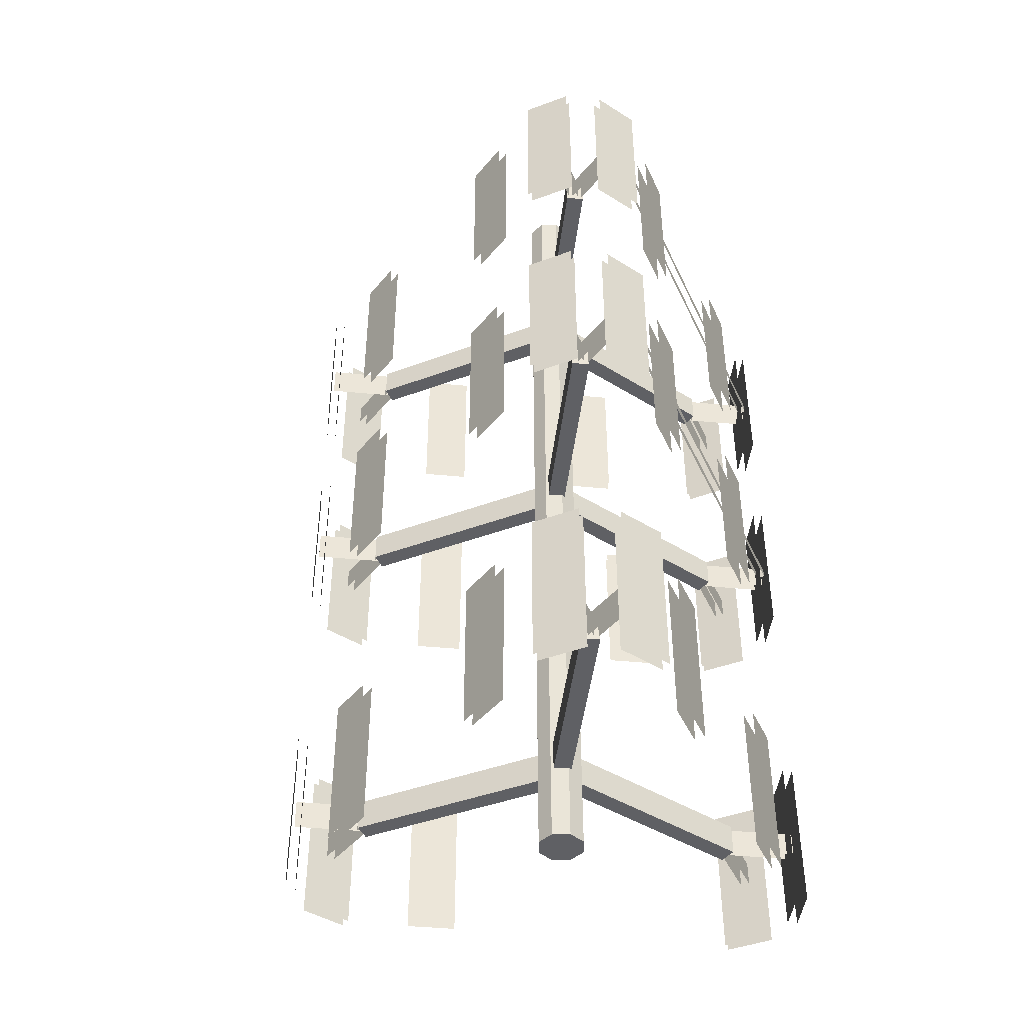
<metadata>
{"format":"obj","ext":"obj","renderer":"f3d","projection":"perspective","resolution":1024,"background":"white","views":[{"elev":-43.9,"azim":-66.4,"up":"+Z"}]}
</metadata>
<code>
o Antenna_1_lod_2_Cube.044
v -0.5359 -0.2763 -0.6313
v -0.557 -0.2763 -0.6313
v -0.5359 -0.2763 -0.9687
v -0.557 -0.2763 -0.9687
v -0.5359 -0.1751 -0.6313
v -0.557 -0.1751 -0.6313
v -0.5359 -0.1751 -0.9687
v -0.557 -0.1751 -0.9687
v -0.3891 -0.2339 -0.7739
v -0.4665 -0.3678 -0.7739
v -0.3891 -0.2339 -0.8262
v -0.4665 -0.3678 -0.8262
v -0.4056 -0.2245 -0.7739
v -0.4829 -0.3584 -0.7739
v -0.4056 -0.2245 -0.8262
v -0.4829 -0.3584 -0.8262
v 0.01537 -0.01304 -0.7668
v -0.3955 -0.2502 -0.7668
v 0.01537 -0.01304 -0.8332
v -0.3955 -0.2502 -0.8332
v -0.00361 0.01983 -0.7668
v -0.4144 -0.2174 -0.7668
v -0.00361 0.01983 -0.8332
v -0.4144 -0.2174 -0.8332
v -0.3964 -0.2404 -0.7739
v -0.551 -0.2404 -0.7739
v -0.3964 -0.2404 -0.8262
v -0.551 -0.2404 -0.8262
v -0.3964 -0.2214 -0.7739
v -0.551 -0.2214 -0.7739
v -0.3964 -0.2214 -0.8262
v -0.551 -0.2214 -0.8262
v -0.4173 -0.3805 -0.6313
v -0.4278 -0.3988 -0.6313
v -0.4173 -0.3805 -0.9687
v -0.4278 -0.3988 -0.9687
v -0.505 -0.3299 -0.6313
v -0.5155 -0.3482 -0.6313
v -0.505 -0.3299 -0.9687
v -0.5155 -0.3482 -0.9687
v 0.5073 -0.3259 -0.6313
v 0.5178 -0.3442 -0.6313
v 0.5073 -0.3259 -0.9687
v 0.5178 -0.3442 -0.9687
v 0.4196 -0.3766 -0.6313
v 0.4301 -0.3948 -0.6313
v 0.4196 -0.3766 -0.9687
v 0.4301 -0.3948 -0.9687
v 0.3972 -0.22 -0.7739
v 0.5518 -0.22 -0.7739
v 0.3972 -0.22 -0.8262
v 0.5518 -0.22 -0.8262
v 0.3972 -0.239 -0.7739
v 0.5518 -0.239 -0.7739
v 0.3972 -0.239 -0.8262
v 0.5518 -0.239 -0.8262
v 0.00361 0.01983 -0.7668
v 0.4144 -0.2174 -0.7668
v 0.00361 0.01983 -0.8332
v 0.4144 -0.2174 -0.8332
v -0.01537 -0.01304 -0.7668
v 0.3955 -0.2502 -0.7668
v -0.01537 -0.01304 -0.8332
v 0.3955 -0.2502 -0.8332
v 0.4064 -0.2231 -0.7739
v 0.4837 -0.357 -0.7739
v 0.4064 -0.2231 -0.8262
v 0.4837 -0.357 -0.8262
v 0.3899 -0.2326 -0.7739
v 0.4672 -0.3665 -0.7739
v 0.3899 -0.2326 -0.8262
v 0.4672 -0.3665 -0.8262
v 0.5382 -0.1711 -0.6313
v 0.5593 -0.1711 -0.6313
v 0.5382 -0.1711 -0.9687
v 0.5593 -0.1711 -0.9687
v 0.5382 -0.2724 -0.6313
v 0.5593 -0.2724 -0.6313
v 0.5382 -0.2724 -0.9687
v 0.5593 -0.2724 -0.9687
v 0.02865 0.6023 -0.6313
v 0.0392 0.6205 -0.6313
v 0.02865 0.6023 -0.9687
v 0.0392 0.6205 -0.9687
v 0.1163 0.5516 -0.6313
v 0.1269 0.5699 -0.6313
v 0.1163 0.5516 -0.9687
v 0.1269 0.5699 -0.9687
v -0.008028 0.454 -0.7739
v -0.08534 0.5879 -0.7739
v -0.008028 0.454 -0.8262
v -0.08534 0.5879 -0.8262
v 0.008405 0.4635 -0.7739
v -0.0689 0.5974 -0.7739
v 0.008405 0.4635 -0.8262
v -0.0689 0.5974 -0.8262
v -0.01898 -0.006787 -0.7668
v -0.01898 0.4676 -0.7668
v -0.01898 -0.006787 -0.8332
v -0.01898 0.4676 -0.8332
v 0.01898 -0.006787 -0.7668
v 0.01898 0.4676 -0.7668
v 0.01898 -0.006787 -0.8332
v 0.01898 0.4676 -0.8332
v -0.009951 0.4635 -0.7739
v 0.06736 0.5974 -0.7739
v -0.009951 0.4635 -0.8262
v 0.06736 0.5974 -0.8262
v 0.006483 0.454 -0.7739
v 0.08379 0.5879 -0.7739
v 0.006483 0.454 -0.8262
v 0.08379 0.5879 -0.8262
v -0.1209 0.5516 -0.6313
v -0.1314 0.5699 -0.6313
v -0.1209 0.5516 -0.9687
v -0.1314 0.5699 -0.9687
v -0.03321 0.6023 -0.6313
v -0.04376 0.6205 -0.6313
v -0.03321 0.6023 -0.9687
v -0.04376 0.6205 -0.9687
v 0.2929 -0.3605 -0.6313
v 0.2929 -0.3816 -0.6313
v 0.2929 -0.3605 -0.9687
v 0.2929 -0.3816 -0.9687
v 0.1916 -0.3605 -0.6313
v 0.1916 -0.3816 -0.6313
v 0.1916 -0.3605 -0.9687
v 0.1916 -0.3816 -0.9687
v -0.1879 -0.3622 -0.6313
v -0.1879 -0.3833 -0.6313
v -0.1879 -0.3622 -0.9687
v -0.1879 -0.3833 -0.9687
v -0.2891 -0.3622 -0.6313
v -0.2891 -0.3833 -0.6313
v -0.2891 -0.3622 -0.9687
v -0.2891 -0.3833 -0.9687
v 0.2366 0.3536 -0.9687
v 0.2184 0.3431 -0.9687
v 0.2366 0.3536 -0.6313
v 0.2184 0.3431 -0.6313
v 0.186 0.4413 -0.9687
v 0.1677 0.4308 -0.9687
v 0.186 0.4413 -0.6313
v 0.1677 0.4308 -0.6313
v -0.4245 0.0271 -0.9687
v -0.4062 0.01656 -0.9687
v -0.4245 0.0271 -0.6313
v -0.4062 0.01656 -0.6313
v -0.4751 -0.06057 -0.9687
v -0.4568 -0.07112 -0.9687
v -0.4751 -0.06057 -0.6313
v -0.4568 -0.07112 -0.6313
v -0.2179 0.346 -0.6313
v -0.2361 0.3566 -0.6313
v -0.2179 0.346 -0.9687
v -0.2361 0.3566 -0.9687
v -0.1673 0.4337 -0.6313
v -0.1855 0.4443 -0.6313
v -0.1673 0.4337 -0.9687
v -0.1855 0.4443 -0.9687
v 0.5073 -0.3259 0.1687
v 0.5178 -0.3442 0.1687
v 0.5073 -0.3259 -0.1687
v 0.5178 -0.3442 -0.1687
v 0.4196 -0.3766 0.1687
v 0.4301 -0.3948 0.1687
v 0.4196 -0.3766 -0.1687
v 0.4301 -0.3948 -0.1687
v 0.3972 -0.22 0.02615
v 0.5518 -0.22 0.02615
v 0.3972 -0.22 -0.02615
v 0.5518 -0.22 -0.02615
v 0.3972 -0.239 0.02615
v 0.5518 -0.239 0.02615
v 0.3972 -0.239 -0.02615
v 0.5518 -0.239 -0.02615
v 0.00361 0.01983 0.03321
v 0.4144 -0.2174 0.03321
v 0.00361 0.01983 -0.03321
v 0.4144 -0.2174 -0.03321
v -0.01537 -0.01304 0.03321
v 0.3955 -0.2502 0.03321
v -0.01537 -0.01304 -0.03321
v 0.3955 -0.2502 -0.03321
v 0.4064 -0.2231 0.02615
v 0.4837 -0.357 0.02615
v 0.4064 -0.2231 -0.02615
v 0.4837 -0.357 -0.02615
v 0.3899 -0.2326 0.02615
v 0.4672 -0.3665 0.02615
v 0.3899 -0.2326 -0.02615
v 0.4672 -0.3665 -0.02615
v 0.5382 -0.1711 0.1687
v 0.5593 -0.1711 0.1687
v 0.5382 -0.1711 -0.1687
v 0.5593 -0.1711 -0.1687
v 0.5382 -0.2724 0.1687
v 0.5593 -0.2724 0.1687
v 0.5382 -0.2724 -0.1687
v 0.5593 -0.2724 -0.1687
v 0.02865 0.6023 0.1687
v 0.0392 0.6205 0.1687
v 0.02865 0.6023 -0.1687
v 0.0392 0.6205 -0.1687
v 0.1163 0.5516 0.1687
v 0.1269 0.5699 0.1687
v 0.1163 0.5516 -0.1687
v 0.1269 0.5699 -0.1687
v -0.008028 0.454 0.02615
v -0.08534 0.5879 0.02615
v -0.008028 0.454 -0.02615
v -0.08534 0.5879 -0.02615
v 0.008405 0.4635 0.02615
v -0.0689 0.5974 0.02615
v 0.008405 0.4635 -0.02615
v -0.0689 0.5974 -0.02615
v -0.01898 -0.006787 0.03321
v -0.01898 0.4676 0.03321
v -0.01898 -0.006787 -0.03321
v -0.01898 0.4676 -0.03321
v 0.01898 -0.006787 0.03321
v 0.01898 0.4676 0.03321
v 0.01898 -0.006787 -0.03321
v 0.01898 0.4676 -0.03321
v -0.009951 0.4635 0.02615
v 0.06736 0.5974 0.02615
v -0.009951 0.4635 -0.02615
v 0.06736 0.5974 -0.02615
v 0.006483 0.454 0.02615
v 0.08379 0.5879 0.02615
v 0.006483 0.454 -0.02615
v 0.08379 0.5879 -0.02615
v -0.1209 0.5516 0.1687
v -0.1314 0.5699 0.1687
v -0.1209 0.5516 -0.1687
v -0.1314 0.5699 -0.1687
v -0.03321 0.6023 0.1687
v -0.04376 0.6205 0.1687
v -0.03321 0.6023 -0.1687
v -0.04376 0.6205 -0.1687
v -0.5359 -0.2763 0.1687
v -0.557 -0.2763 0.1687
v -0.5359 -0.2763 -0.1687
v -0.557 -0.2763 -0.1687
v -0.5359 -0.1751 0.1687
v -0.557 -0.1751 0.1687
v -0.5359 -0.1751 -0.1687
v -0.557 -0.1751 -0.1687
v -0.3891 -0.2339 0.02615
v -0.4665 -0.3678 0.02615
v -0.3891 -0.2339 -0.02615
v -0.4665 -0.3678 -0.02615
v -0.4056 -0.2245 0.02615
v -0.4829 -0.3584 0.02615
v -0.4056 -0.2245 -0.02615
v -0.4829 -0.3584 -0.02615
v 0.01537 -0.01304 0.03321
v -0.3955 -0.2502 0.03321
v 0.01537 -0.01304 -0.03321
v -0.3955 -0.2502 -0.03321
v -0.00361 0.01983 0.03321
v -0.4144 -0.2174 0.03321
v -0.00361 0.01983 -0.03321
v -0.4144 -0.2174 -0.03321
v -0.3964 -0.2404 0.02615
v -0.551 -0.2404 0.02615
v -0.3964 -0.2404 -0.02615
v -0.551 -0.2404 -0.02615
v -0.3964 -0.2214 0.02615
v -0.551 -0.2214 0.02615
v -0.3964 -0.2214 -0.02615
v -0.551 -0.2214 -0.02615
v -0.4173 -0.3805 0.1687
v -0.4278 -0.3988 0.1687
v -0.4173 -0.3805 -0.1687
v -0.4278 -0.3988 -0.1687
v -0.505 -0.3299 0.1687
v -0.5155 -0.3482 0.1687
v -0.505 -0.3299 -0.1687
v -0.5155 -0.3482 -0.1687
v -0.4556 -0.3582 0.009113
v 0.4556 -0.3582 0.009113
v -0.4556 -0.3582 -0.009113
v 0.4556 -0.3582 -0.009113
v -0.4556 -0.3764 0.009113
v 0.4556 -0.3764 0.009113
v -0.4556 -0.3764 -0.009113
v 0.4556 -0.3764 -0.009113
v 0.1658 0.4339 0.1687
v 0.1841 0.4445 0.1687
v 0.1658 0.4339 -0.1687
v 0.1841 0.4445 -0.1687
v 0.2164 0.3462 0.1687
v 0.2347 0.3568 0.1687
v 0.2164 0.3462 -0.1687
v 0.2347 0.3568 -0.1687
v 0.4076 0.01839 0.1687
v 0.4259 0.02893 0.1687
v 0.4076 0.01839 -0.1687
v 0.4259 0.02893 -0.1687
v 0.4582 -0.06929 0.1687
v 0.4765 -0.05874 0.1687
v 0.4582 -0.06929 -0.1687
v 0.4765 -0.05874 -0.1687
v -0.4246 0.02812 -0.1687
v -0.4063 0.01757 -0.1687
v -0.4246 0.02812 0.1687
v -0.4063 0.01757 0.1687
v -0.4752 -0.05956 -0.1687
v -0.4569 -0.07011 -0.1687
v -0.4752 -0.05956 0.1687
v -0.4569 -0.07011 0.1687
v -0.218 0.3471 0.1687
v -0.2362 0.3576 0.1687
v -0.218 0.3471 -0.1687
v -0.2362 0.3576 -0.1687
v -0.1673 0.4347 0.1687
v -0.1856 0.4453 0.1687
v -0.1673 0.4347 -0.1687
v -0.1856 0.4453 -0.1687
v 0.1888 -0.3812 -0.1687
v 0.1888 -0.3601 -0.1687
v 0.1888 -0.3812 0.1687
v 0.1888 -0.3601 0.1687
v 0.29 -0.3812 -0.1687
v 0.29 -0.3601 -0.1687
v 0.29 -0.3812 0.1687
v 0.29 -0.3601 0.1687
v -0.1907 -0.3617 0.1687
v -0.1907 -0.3828 0.1687
v -0.1907 -0.3617 -0.1687
v -0.1907 -0.3828 -0.1687
v -0.292 -0.3617 0.1687
v -0.292 -0.3828 0.1687
v -0.292 -0.3617 -0.1687
v -0.292 -0.3828 -0.1687
v 0.02865 0.6023 0.7687
v 0.0392 0.6205 0.7687
v 0.02865 0.6023 0.4313
v 0.0392 0.6205 0.4313
v 0.1163 0.5516 0.7687
v 0.1269 0.5699 0.7687
v 0.1163 0.5516 0.4313
v 0.1269 0.5699 0.4313
v -0.008028 0.454 0.6261
v -0.08534 0.5879 0.6261
v -0.008028 0.454 0.5738
v -0.08534 0.5879 0.5738
v 0.008405 0.4635 0.6261
v -0.0689 0.5974 0.6261
v 0.008405 0.4635 0.5738
v -0.0689 0.5974 0.5738
v -0.01898 -0.006787 0.6332
v -0.01898 0.4676 0.6332
v -0.01898 -0.006787 0.5668
v -0.01898 0.4676 0.5668
v 0.01898 -0.006787 0.6332
v 0.01898 0.4676 0.6332
v 0.01898 -0.006787 0.5668
v 0.01898 0.4676 0.5668
v -0.009951 0.4635 0.6261
v 0.06736 0.5974 0.6261
v -0.009951 0.4635 0.5738
v 0.06736 0.5974 0.5738
v 0.006483 0.454 0.6261
v 0.08379 0.5879 0.6261
v 0.006483 0.454 0.5738
v 0.08379 0.5879 0.5738
v -0.1209 0.5516 0.7687
v -0.1314 0.5699 0.7687
v -0.1209 0.5516 0.4313
v -0.1314 0.5699 0.4313
v -0.03321 0.6023 0.7687
v -0.04376 0.6205 0.7687
v -0.03321 0.6023 0.4313
v -0.04376 0.6205 0.4313
v -0.5359 -0.2763 0.7687
v -0.557 -0.2763 0.7687
v -0.5359 -0.2763 0.4313
v -0.557 -0.2763 0.4313
v -0.5359 -0.1751 0.7687
v -0.557 -0.1751 0.7687
v -0.5359 -0.1751 0.4313
v -0.557 -0.1751 0.4313
v -0.3891 -0.2339 0.6261
v -0.4665 -0.3678 0.6261
v -0.3891 -0.2339 0.5738
v -0.4665 -0.3678 0.5738
v -0.4056 -0.2245 0.6261
v -0.4829 -0.3584 0.6261
v -0.4056 -0.2245 0.5738
v -0.4829 -0.3584 0.5738
v 0.01537 -0.01304 0.6332
v -0.3955 -0.2502 0.6332
v 0.01537 -0.01304 0.5668
v -0.3955 -0.2502 0.5668
v -0.00361 0.01983 0.6332
v -0.4144 -0.2174 0.6332
v -0.00361 0.01983 0.5668
v -0.4144 -0.2174 0.5668
v -0.3964 -0.2404 0.6261
v -0.551 -0.2404 0.6261
v -0.3964 -0.2404 0.5738
v -0.551 -0.2404 0.5738
v -0.3964 -0.2214 0.6261
v -0.551 -0.2214 0.6261
v -0.3964 -0.2214 0.5738
v -0.551 -0.2214 0.5738
v -0.4173 -0.3805 0.7687
v -0.4278 -0.3988 0.7687
v -0.4173 -0.3805 0.4313
v -0.4278 -0.3988 0.4313
v -0.505 -0.3299 0.7687
v -0.5155 -0.3482 0.7687
v -0.505 -0.3299 0.4313
v -0.5155 -0.3482 0.4313
v 0.5073 -0.3259 0.7687
v 0.5178 -0.3442 0.7687
v 0.5073 -0.3259 0.4313
v 0.5178 -0.3442 0.4313
v 0.4196 -0.3766 0.7687
v 0.4301 -0.3948 0.7687
v 0.4196 -0.3766 0.4313
v 0.4301 -0.3948 0.4313
v 0.3972 -0.22 0.6261
v 0.5518 -0.22 0.6261
v 0.3972 -0.22 0.5738
v 0.5518 -0.22 0.5738
v 0.3972 -0.239 0.6261
v 0.5518 -0.239 0.6261
v 0.3972 -0.239 0.5738
v 0.5518 -0.239 0.5738
v 0.00361 0.01983 0.6332
v 0.4144 -0.2174 0.6332
v 0.00361 0.01983 0.5668
v 0.4144 -0.2174 0.5668
v -0.01537 -0.01304 0.6332
v 0.3955 -0.2502 0.6332
v -0.01537 -0.01304 0.5668
v 0.3955 -0.2502 0.5668
v 0.4064 -0.2231 0.6261
v 0.4837 -0.357 0.6261
v 0.4064 -0.2231 0.5738
v 0.4837 -0.357 0.5738
v 0.3899 -0.2326 0.6261
v 0.4672 -0.3665 0.6261
v 0.3899 -0.2326 0.5738
v 0.4672 -0.3665 0.5738
v 0.5382 -0.1711 0.7687
v 0.5593 -0.1711 0.7687
v 0.5382 -0.1711 0.4313
v 0.5593 -0.1711 0.4313
v 0.5382 -0.2724 0.7687
v 0.5593 -0.2724 0.7687
v 0.5382 -0.2724 0.4313
v 0.5593 -0.2724 0.4313
v -0.4556 -0.3582 0.6091
v 0.4556 -0.3582 0.6091
v -0.4556 -0.3582 0.5909
v 0.4556 -0.3582 0.5909
v -0.4556 -0.3764 0.6091
v 0.4556 -0.3764 0.6091
v -0.4556 -0.3764 0.5909
v 0.4556 -0.3764 0.5909
v -0.4587 -0.07337 0.7687
v -0.4769 -0.06282 0.7687
v -0.4587 -0.07337 0.4313
v -0.4769 -0.06282 0.4313
v -0.4081 0.01431 0.7687
v -0.4263 0.02485 0.7687
v -0.4081 0.01431 0.4313
v -0.4263 0.02485 0.4313
v -0.2197 0.3438 0.7687
v -0.238 0.3543 0.7687
v -0.2197 0.3438 0.4313
v -0.238 0.3543 0.4313
v -0.1691 0.4315 0.7687
v -0.1874 0.442 0.7687
v -0.1691 0.4315 0.4313
v -0.1874 0.442 0.4313
v 0.1879 -0.3817 0.4313
v 0.1879 -0.3606 0.4313
v 0.1879 -0.3817 0.7687
v 0.1879 -0.3606 0.7687
v 0.2892 -0.3817 0.4313
v 0.2892 -0.3606 0.4313
v 0.2892 -0.3817 0.7687
v 0.2892 -0.3606 0.7687
v -0.1916 -0.3623 0.7687
v -0.1916 -0.3834 0.7687
v -0.1916 -0.3623 0.4313
v -0.1916 -0.3834 0.4313
v -0.2928 -0.3623 0.7687
v -0.2928 -0.3834 0.7687
v -0.2928 -0.3623 0.4313
v -0.2928 -0.3834 0.4313
v 0.2357 0.3541 0.4313
v 0.2174 0.3435 0.4313
v 0.2357 0.3541 0.7687
v 0.2174 0.3435 0.7687
v 0.1851 0.4417 0.4313
v 0.1668 0.4312 0.4313
v 0.1851 0.4417 0.7687
v 0.1668 0.4312 0.7687
v 0.3632 0.0944 0.7687
v 0.3814 0.1049 0.7687
v 0.3632 0.0944 0.4313
v 0.3814 0.1049 0.4313
v 0.4138 0.006727 0.7687
v 0.432 0.01727 0.7687
v 0.4138 0.006727 0.4313
v 0.432 0.01727 0.4313
v 0 0.05 -1
v 0 0.05 1
v 0.03535 0.03535 -1
v 0.03535 0.03535 1
v 0.05 0 -1
v 0.05 -0 1
v 0.03535 -0.03535 -1
v 0.03535 -0.03535 1
v -0 -0.05 -1
v 0 -0.05 1
v -0.03535 -0.03535 -1
v -0.03535 -0.03535 1
v -0.05 0 -1
v -0.05 -0 1
v -0.03535 0.03535 -1
v -0.03535 0.03535 1
f 7 1 3
f 4 6 8
f 10 11 9
f 16 13 15
f 15 9 11
f 12 14 16
f 18 19 17
f 20 23 19
f 24 21 23
f 22 17 21
f 23 17 19
f 20 22 24
f 26 27 25
f 32 29 31
f 31 25 27
f 28 30 32
f 39 33 35
f 36 38 40
f 47 41 43
f 44 46 48
f 50 51 49
f 56 53 55
f 55 49 51
f 52 54 56
f 58 59 57
f 60 63 59
f 64 61 63
f 61 58 57
f 63 57 59
f 60 62 64
f 66 67 65
f 72 69 71
f 71 65 67
f 68 70 72
f 79 73 75
f 76 78 80
f 87 81 83
f 84 86 88
f 90 91 89
f 96 93 95
f 95 89 91
f 92 94 96
f 98 99 97
f 100 103 99
f 104 101 103
f 101 98 97
f 103 97 99
f 100 102 104
f 106 107 105
f 112 109 111
f 111 105 107
f 108 110 112
f 119 113 115
f 116 118 120
f 127 121 123
f 124 126 128
f 135 129 131
f 132 134 136
f 138 144 142
f 141 139 137
f 146 152 150
f 149 147 145
f 159 153 155
f 156 158 160
f 167 161 163
f 164 166 168
f 170 171 169
f 176 173 175
f 175 169 171
f 172 174 176
f 178 179 177
f 180 183 179
f 184 181 183
f 182 177 181
f 183 177 179
f 180 182 184
f 186 187 185
f 192 189 191
f 191 185 187
f 188 190 192
f 199 193 195
f 196 198 200
f 207 201 203
f 204 206 208
f 210 211 209
f 216 213 215
f 215 209 211
f 212 214 216
f 218 219 217
f 220 223 219
f 224 221 223
f 221 218 217
f 223 217 219
f 220 222 224
f 226 227 225
f 232 229 231
f 231 225 227
f 228 230 232
f 239 233 235
f 236 238 240
f 247 241 243
f 244 246 248
f 250 251 249
f 256 253 255
f 255 249 251
f 252 254 256
f 258 259 257
f 259 264 263
f 264 261 263
f 261 258 257
f 263 257 259
f 260 262 264
f 266 267 265
f 272 269 271
f 271 265 267
f 268 270 272
f 279 273 275
f 276 278 280
f 282 283 281
f 288 285 287
f 287 281 283
f 284 286 288
f 295 289 291
f 292 294 296
f 303 297 299
f 300 302 304
f 306 312 310
f 309 307 305
f 319 313 315
f 316 318 320
f 322 328 326
f 325 323 321
f 335 329 331
f 332 334 336
f 343 337 339
f 340 342 344
f 346 347 345
f 352 349 351
f 351 345 347
f 348 350 352
f 354 355 353
f 355 360 359
f 360 357 359
f 357 354 353
f 359 353 355
f 356 358 360
f 362 363 361
f 368 365 367
f 367 361 363
f 364 366 368
f 375 369 371
f 372 374 376
f 383 377 379
f 380 382 384
f 386 387 385
f 392 389 391
f 391 385 387
f 388 390 392
f 394 395 393
f 396 399 395
f 400 397 399
f 398 393 397
f 399 393 395
f 396 398 400
f 402 403 401
f 408 405 407
f 407 401 403
f 404 406 408
f 415 409 411
f 412 414 416
f 423 417 419
f 420 422 424
f 426 427 425
f 432 429 431
f 431 425 427
f 428 430 432
f 434 435 433
f 435 440 439
f 440 437 439
f 438 433 437
f 439 433 435
f 436 438 440
f 442 443 441
f 448 445 447
f 447 441 443
f 444 446 448
f 455 449 451
f 452 454 456
f 458 459 457
f 464 461 463
f 463 457 459
f 460 462 464
f 471 465 467
f 468 470 472
f 479 473 475
f 476 478 480
f 482 488 486
f 485 483 481
f 495 489 491
f 492 494 496
f 498 504 502
f 501 499 497
f 511 505 507
f 508 510 512
f 514 515 513
f 516 517 515
f 518 519 517
f 520 521 519
f 522 523 521
f 524 525 523
f 514 526 522
f 526 527 525
f 528 513 527
f 519 523 527
f 7 5 1
f 4 2 6
f 10 12 11
f 16 14 13
f 15 13 9
f 12 10 14
f 18 20 19
f 20 24 23
f 24 22 21
f 22 18 17
f 23 21 17
f 20 18 22
f 26 28 27
f 32 30 29
f 31 29 25
f 28 26 30
f 39 37 33
f 36 34 38
f 47 45 41
f 44 42 46
f 50 52 51
f 56 54 53
f 55 53 49
f 52 50 54
f 58 60 59
f 60 64 63
f 64 62 61
f 61 62 58
f 63 61 57
f 60 58 62
f 66 68 67
f 72 70 69
f 71 69 65
f 68 66 70
f 79 77 73
f 76 74 78
f 87 85 81
f 84 82 86
f 90 92 91
f 96 94 93
f 95 93 89
f 92 90 94
f 98 100 99
f 100 104 103
f 104 102 101
f 101 102 98
f 103 101 97
f 100 98 102
f 106 108 107
f 112 110 109
f 111 109 105
f 108 106 110
f 119 117 113
f 116 114 118
f 127 125 121
f 124 122 126
f 135 133 129
f 132 130 134
f 138 140 144
f 141 143 139
f 146 148 152
f 149 151 147
f 159 157 153
f 156 154 158
f 167 165 161
f 164 162 166
f 170 172 171
f 176 174 173
f 175 173 169
f 172 170 174
f 178 180 179
f 180 184 183
f 184 182 181
f 182 178 177
f 183 181 177
f 180 178 182
f 186 188 187
f 192 190 189
f 191 189 185
f 188 186 190
f 199 197 193
f 196 194 198
f 207 205 201
f 204 202 206
f 210 212 211
f 216 214 213
f 215 213 209
f 212 210 214
f 218 220 219
f 220 224 223
f 224 222 221
f 221 222 218
f 223 221 217
f 220 218 222
f 226 228 227
f 232 230 229
f 231 229 225
f 228 226 230
f 239 237 233
f 236 234 238
f 247 245 241
f 244 242 246
f 250 252 251
f 256 254 253
f 255 253 249
f 252 250 254
f 258 260 259
f 259 260 264
f 264 262 261
f 261 262 258
f 263 261 257
f 260 258 262
f 266 268 267
f 272 270 269
f 271 269 265
f 268 266 270
f 279 277 273
f 276 274 278
f 282 284 283
f 288 286 285
f 287 285 281
f 284 282 286
f 295 293 289
f 292 290 294
f 303 301 297
f 300 298 302
f 306 308 312
f 309 311 307
f 319 317 313
f 316 314 318
f 322 324 328
f 325 327 323
f 335 333 329
f 332 330 334
f 343 341 337
f 340 338 342
f 346 348 347
f 352 350 349
f 351 349 345
f 348 346 350
f 354 356 355
f 355 356 360
f 360 358 357
f 357 358 354
f 359 357 353
f 356 354 358
f 362 364 363
f 368 366 365
f 367 365 361
f 364 362 366
f 375 373 369
f 372 370 374
f 383 381 377
f 380 378 382
f 386 388 387
f 392 390 389
f 391 389 385
f 388 386 390
f 394 396 395
f 396 400 399
f 400 398 397
f 398 394 393
f 399 397 393
f 396 394 398
f 402 404 403
f 408 406 405
f 407 405 401
f 404 402 406
f 415 413 409
f 412 410 414
f 423 421 417
f 420 418 422
f 426 428 427
f 432 430 429
f 431 429 425
f 428 426 430
f 434 436 435
f 435 436 440
f 440 438 437
f 438 434 433
f 439 437 433
f 436 434 438
f 442 444 443
f 448 446 445
f 447 445 441
f 444 442 446
f 455 453 449
f 452 450 454
f 458 460 459
f 464 462 461
f 463 461 457
f 460 458 462
f 471 469 465
f 468 466 470
f 479 477 473
f 476 474 478
f 482 484 488
f 485 487 483
f 495 493 489
f 492 490 494
f 498 500 504
f 501 503 499
f 511 509 505
f 508 506 510
f 514 516 515
f 516 518 517
f 518 520 519
f 520 522 521
f 522 524 523
f 524 526 525
f 518 516 514
f 514 528 526
f 526 524 522
f 522 520 518
f 518 514 522
f 526 528 527
f 528 514 513
f 527 513 519
f 513 515 519
f 515 517 519
f 519 521 523
f 523 525 527

</code>
